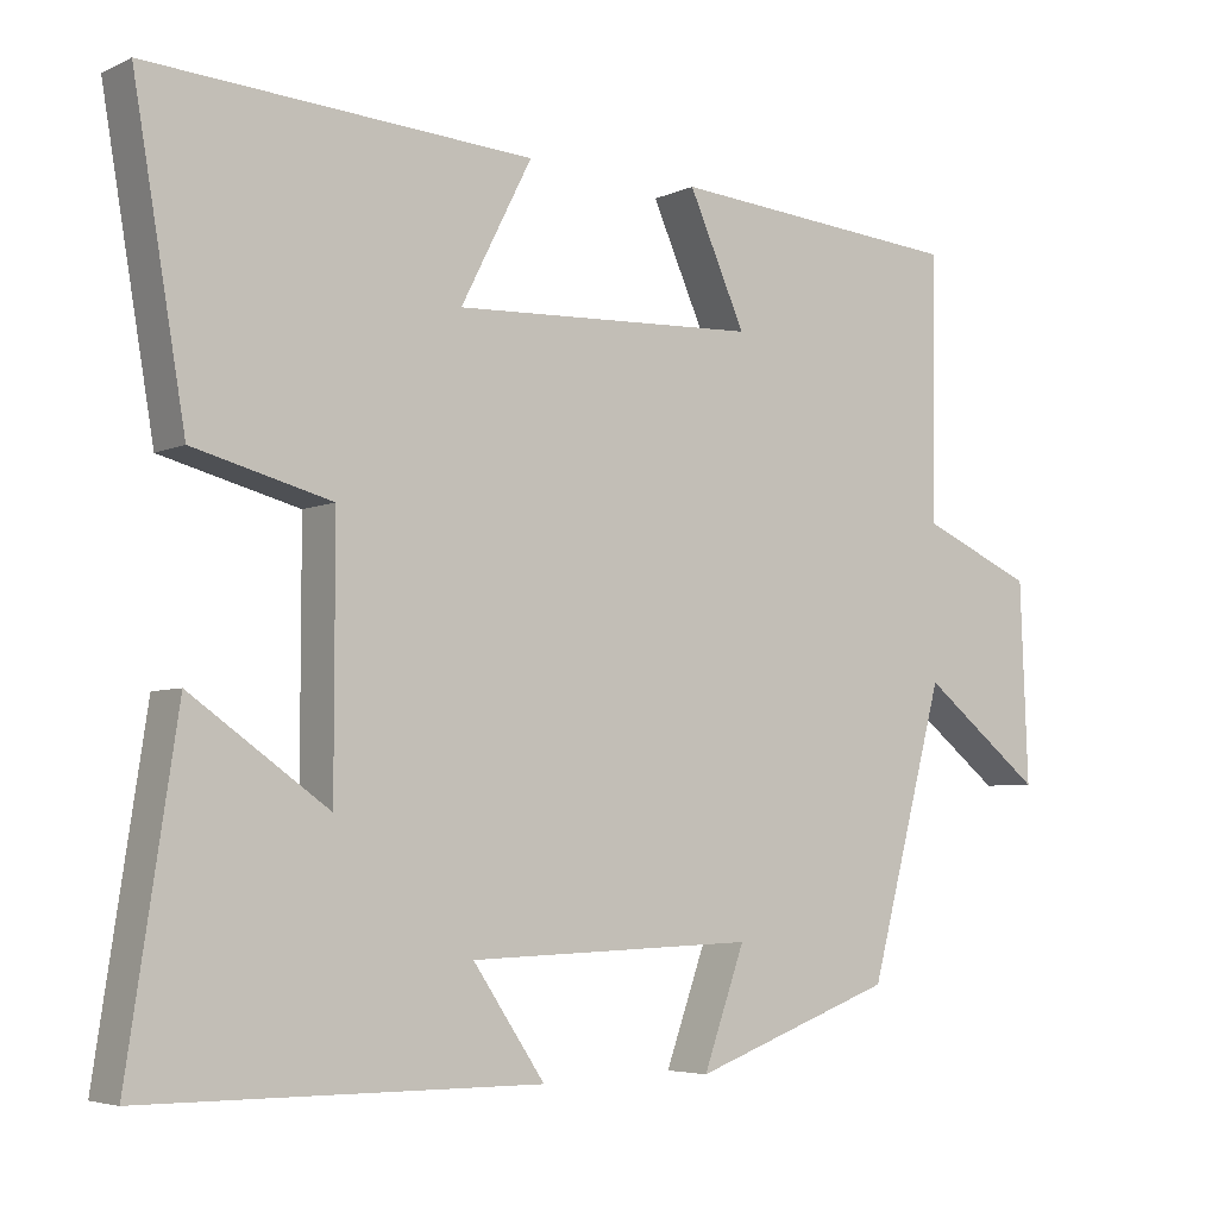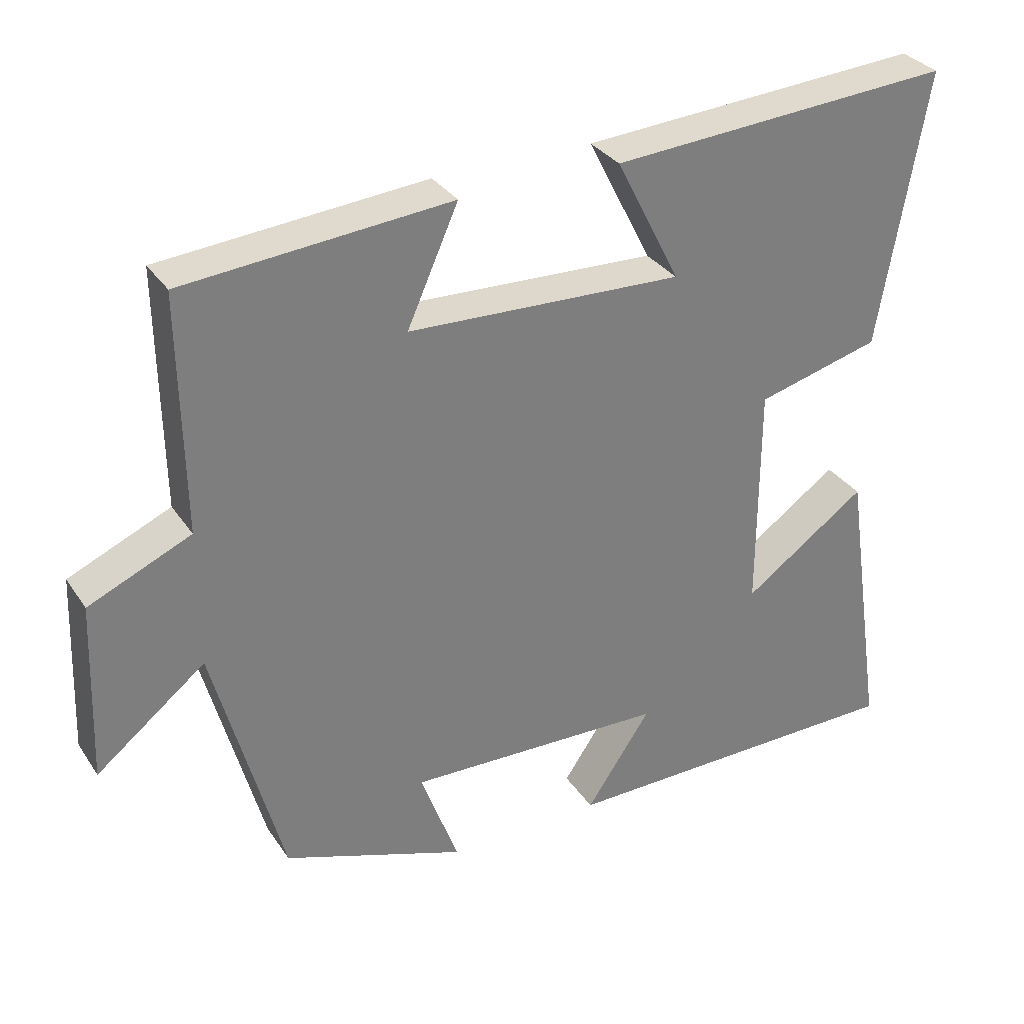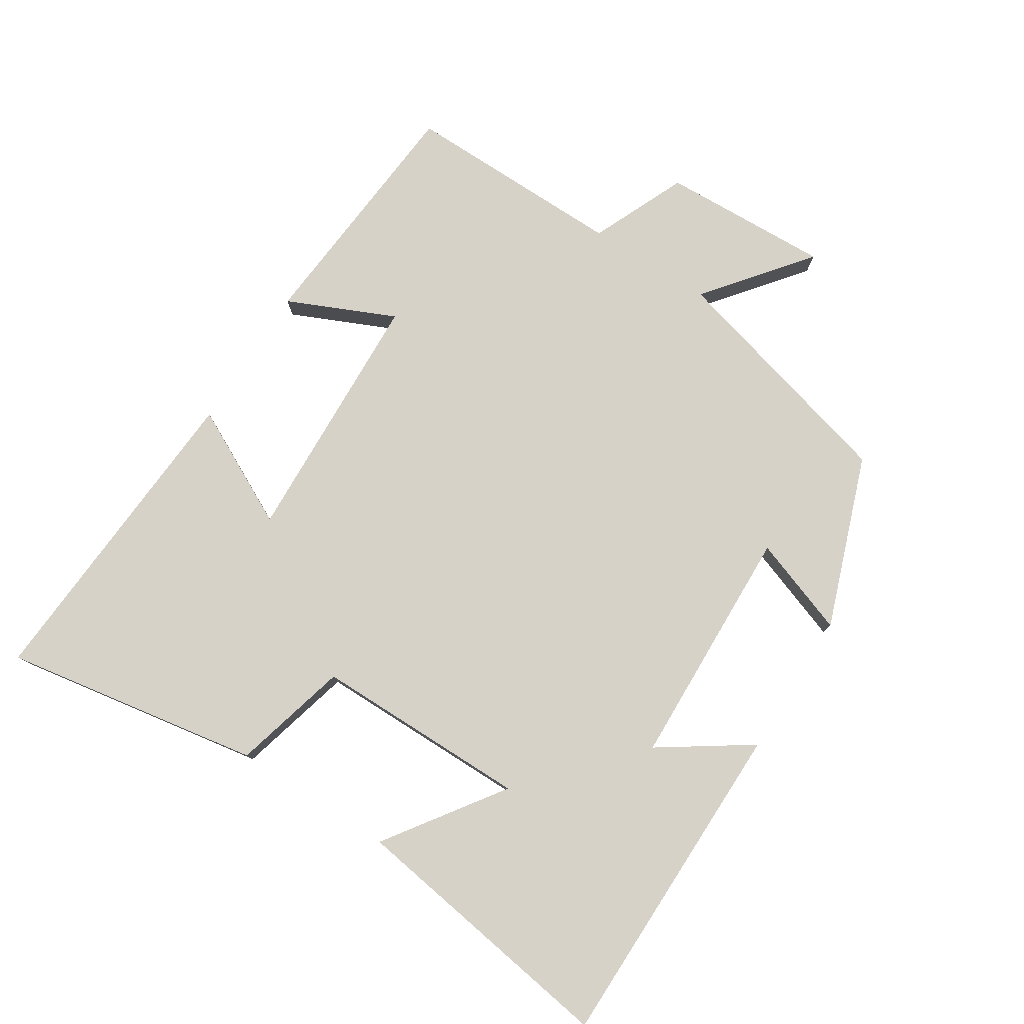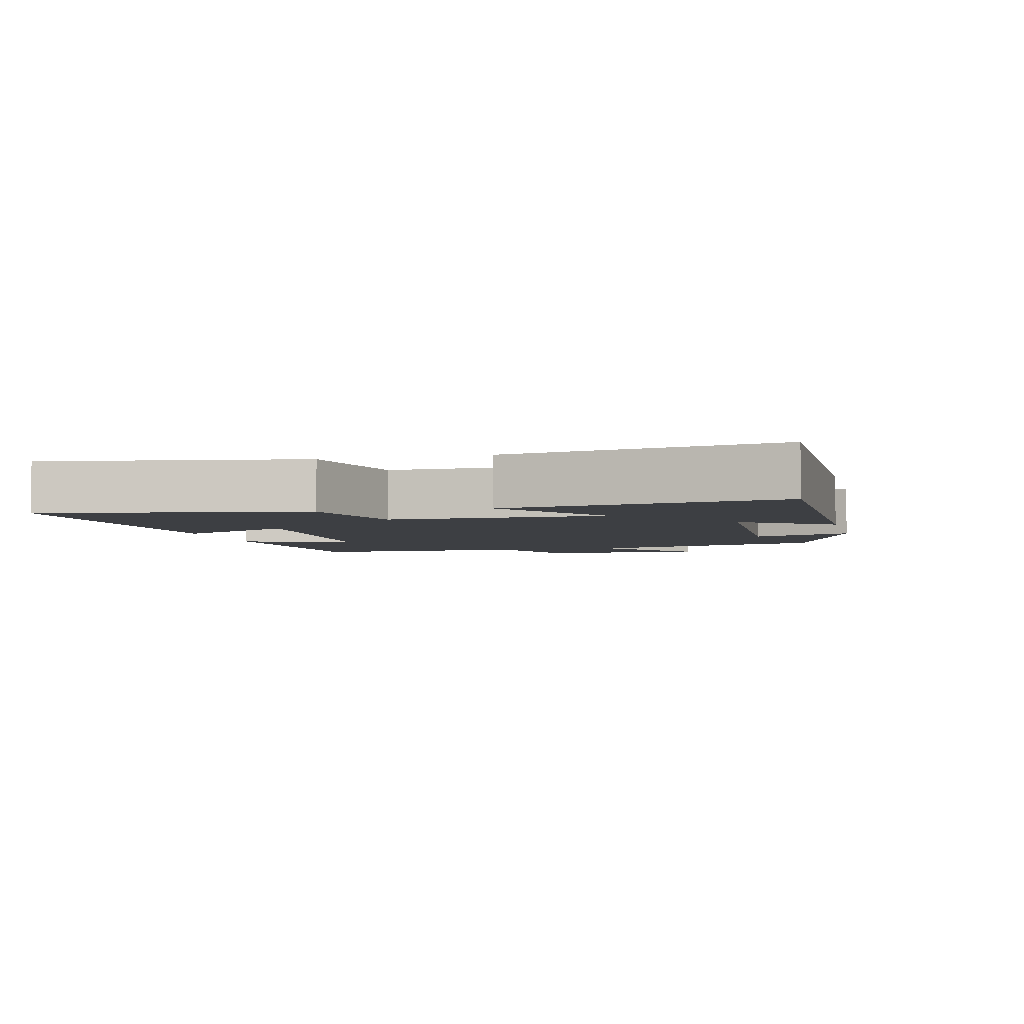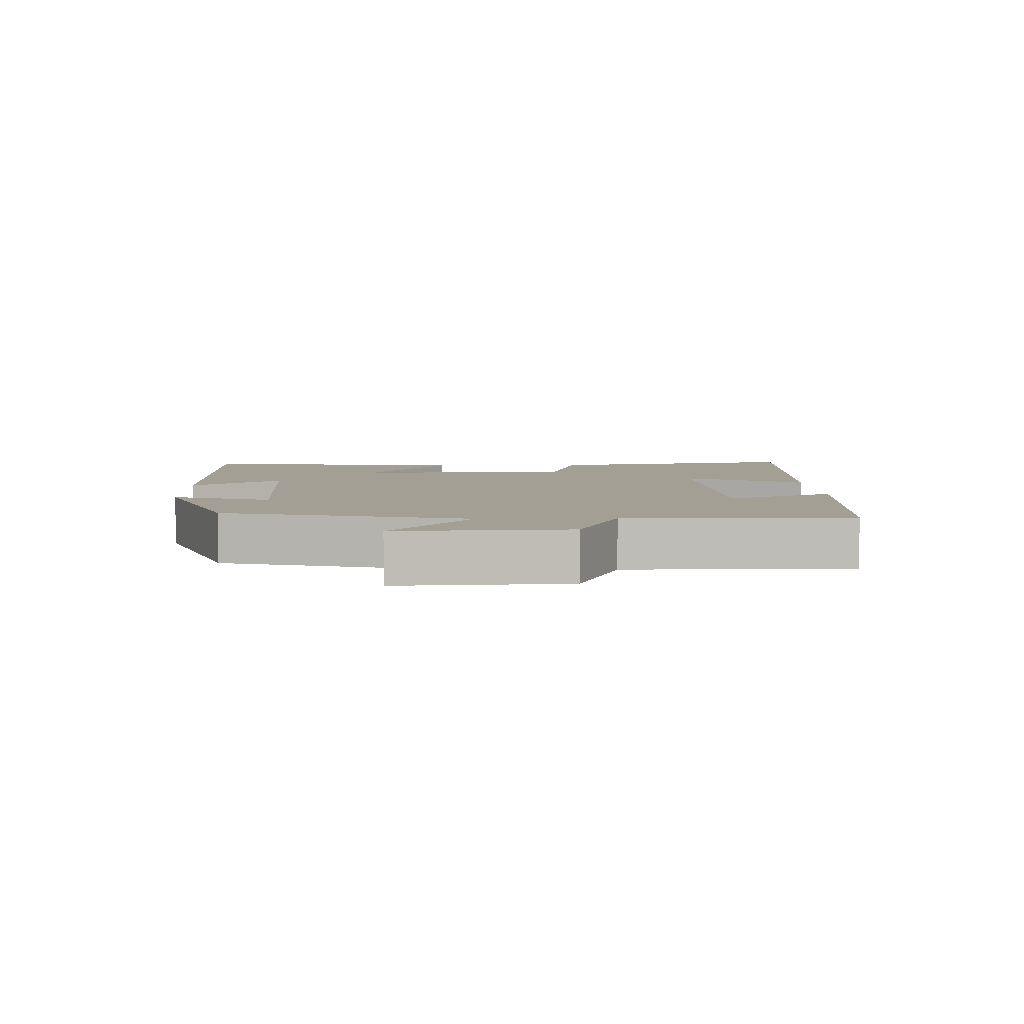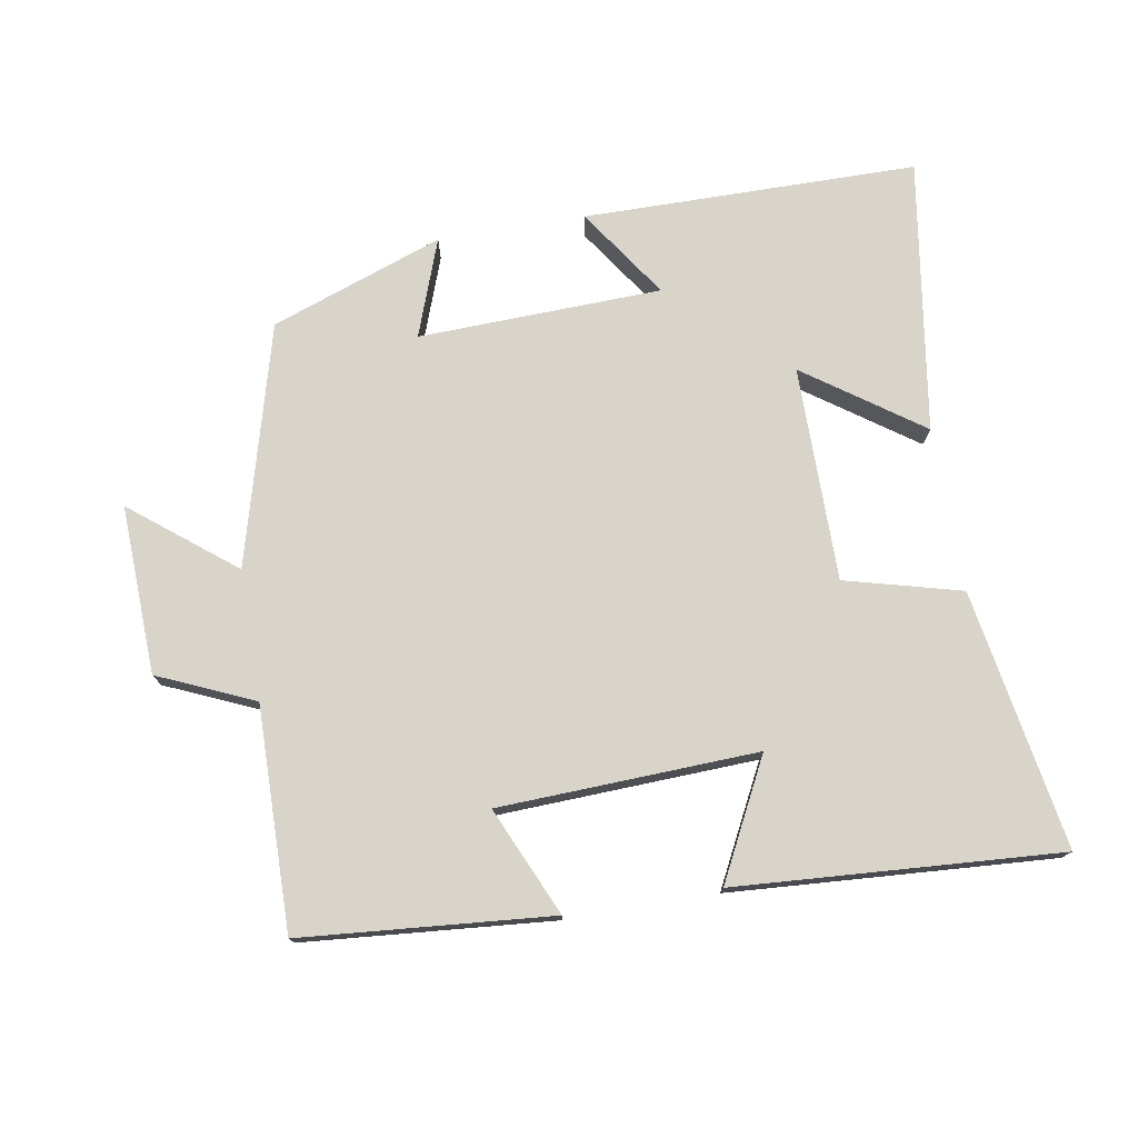
<metadata>
{"format":"obj","ext":"obj","renderer":"f3d","projection":"perspective","resolution":1024,"background":"white","views":[{"elev":-5.0,"azim":144.2,"up":"+Z"},{"elev":32.1,"azim":-28.4,"up":"+Z"},{"elev":78.3,"azim":122.5,"up":"+Y"},{"elev":-4.1,"azim":103.9,"up":"+Y"},{"elev":5.5,"azim":-92.3,"up":"+Y"},{"elev":75.4,"azim":-9.6,"up":"+Y"}]}
</metadata>
<code>
v 0.561 0.07 -0.497
v 0.067 0.07 -0.5
v 0.157 0.07 -0.367
v -0.203 0.07 -0.355
v -0.151 0.07 -0.5
v -0.405 0.07 -0.408
v -0.5 0.07 -0.052
v -0.652 0.07 -0.172
v -0.642 0.07 0.078
v -0.5 0.07 0.14
v -0.504 0.07 0.469
v -0.135 0.07 0.5
v -0.206 0.07 0.341
v 0.176 0.07 0.325
v 0.087 0.07 0.5
v 0.565 0.07 0.531
v 0.5 0.07 0.149
v 0.328 0.07 0.104
v 0.328 0.07 -0.214
v 0.5 0.07 -0.093
v 0.561 0 -0.497
v 0.067 0 -0.5
v 0.157 0 -0.367
v -0.203 0 -0.355
v -0.151 0 -0.5
v -0.405 0 -0.408
v -0.5 0 -0.052
v -0.652 0 -0.172
v -0.642 0 0.078
v -0.5 0 0.14
v -0.504 0 0.469
v -0.135 0 0.5
v -0.206 0 0.341
v 0.176 0 0.325
v 0.087 0 0.5
v 0.565 0 0.531
v 0.5 0 0.149
v 0.328 0 0.104
v 0.328 0 -0.214
v 0.5 0 -0.093
f 1 2 3
f 20 1 3
f 19 20 3
f 18 19 3 4
f 16 17 18
f 15 16 18
f 14 15 18
f 13 14 18 4
f 10 11 12 13
f 10 13 4
f 7 8 9 10
f 6 7 10
f 5 6 10
f 4 5 10
f 23 22 21
f 23 21 40
f 23 40 39
f 24 23 39 38
f 38 37 36
f 38 36 35
f 38 35 34
f 24 38 34 33
f 33 32 31 30
f 24 33 30
f 30 29 28 27
f 30 27 26
f 30 26 25
f 30 25 24
f 1 21 22 2
f 2 22 23 3
f 3 23 24 4
f 4 24 25 5
f 5 25 26 6
f 6 26 27 7
f 7 27 28 8
f 8 28 29 9
f 9 29 30 10
f 10 30 31 11
f 11 31 32 12
f 12 32 33 13
f 13 33 34 14
f 14 34 35 15
f 15 35 36 16
f 16 36 37 17
f 17 37 38 18
f 18 38 39 19
f 19 39 40 20
f 20 40 21 1

</code>
